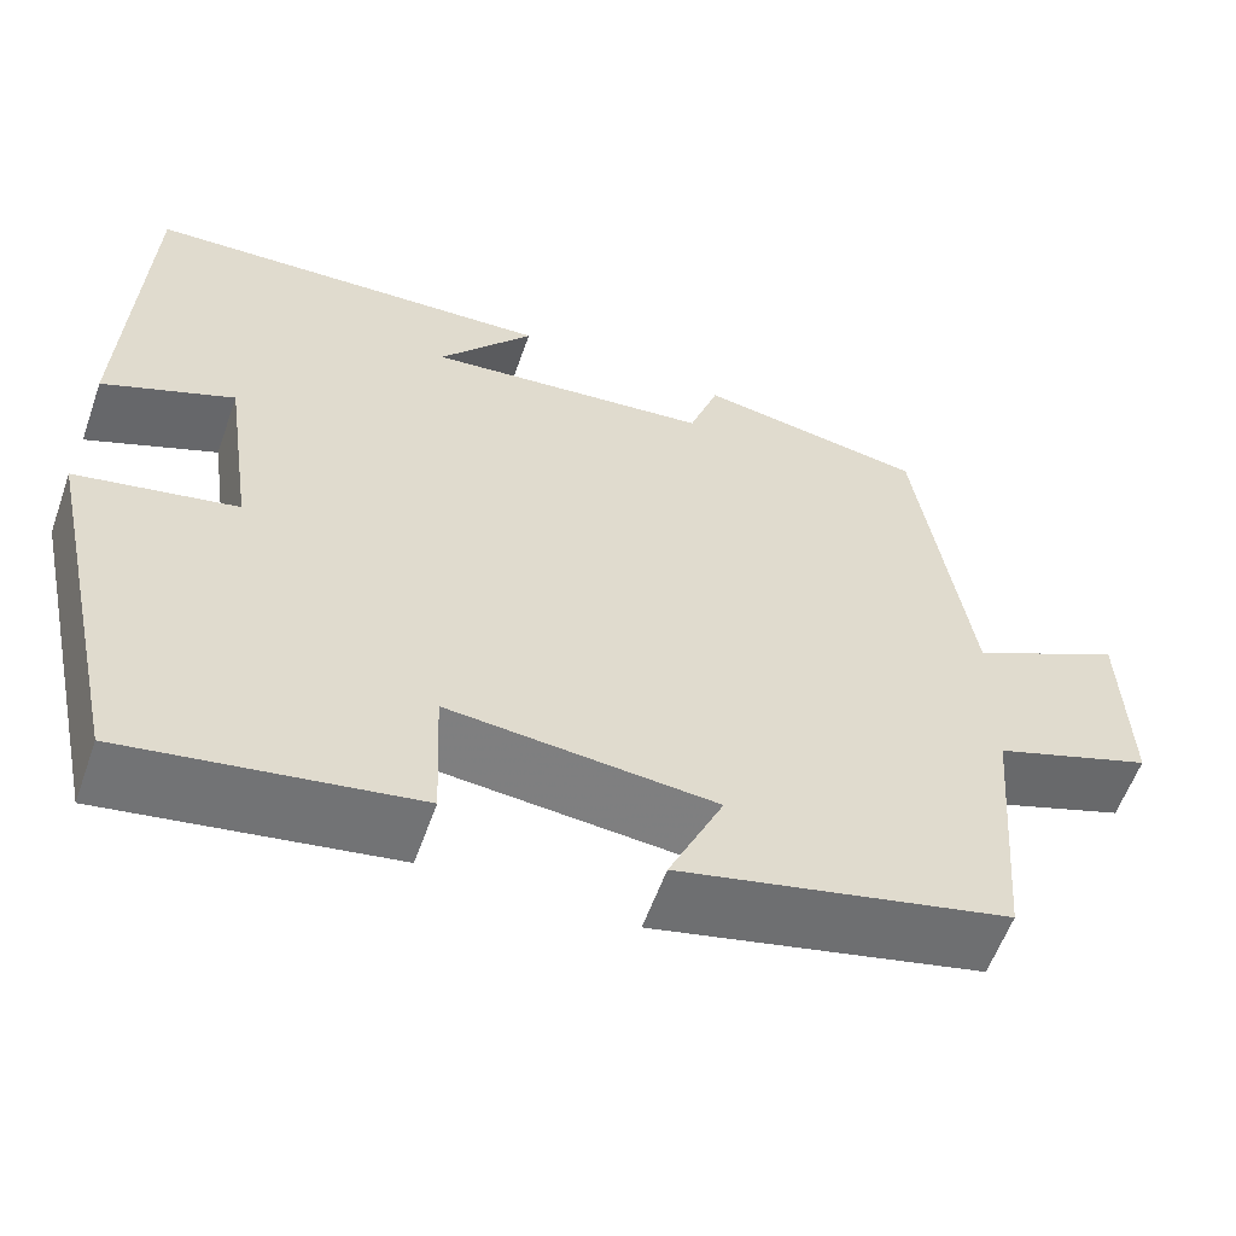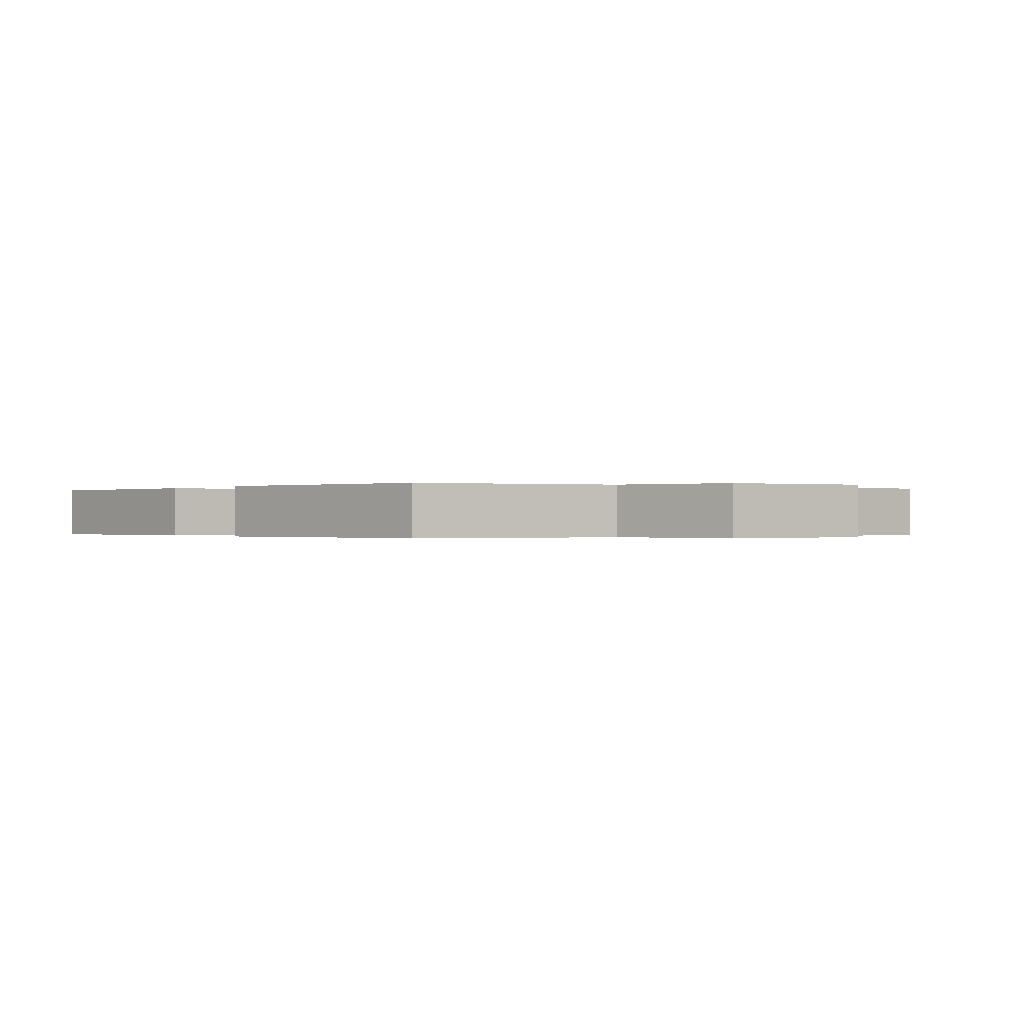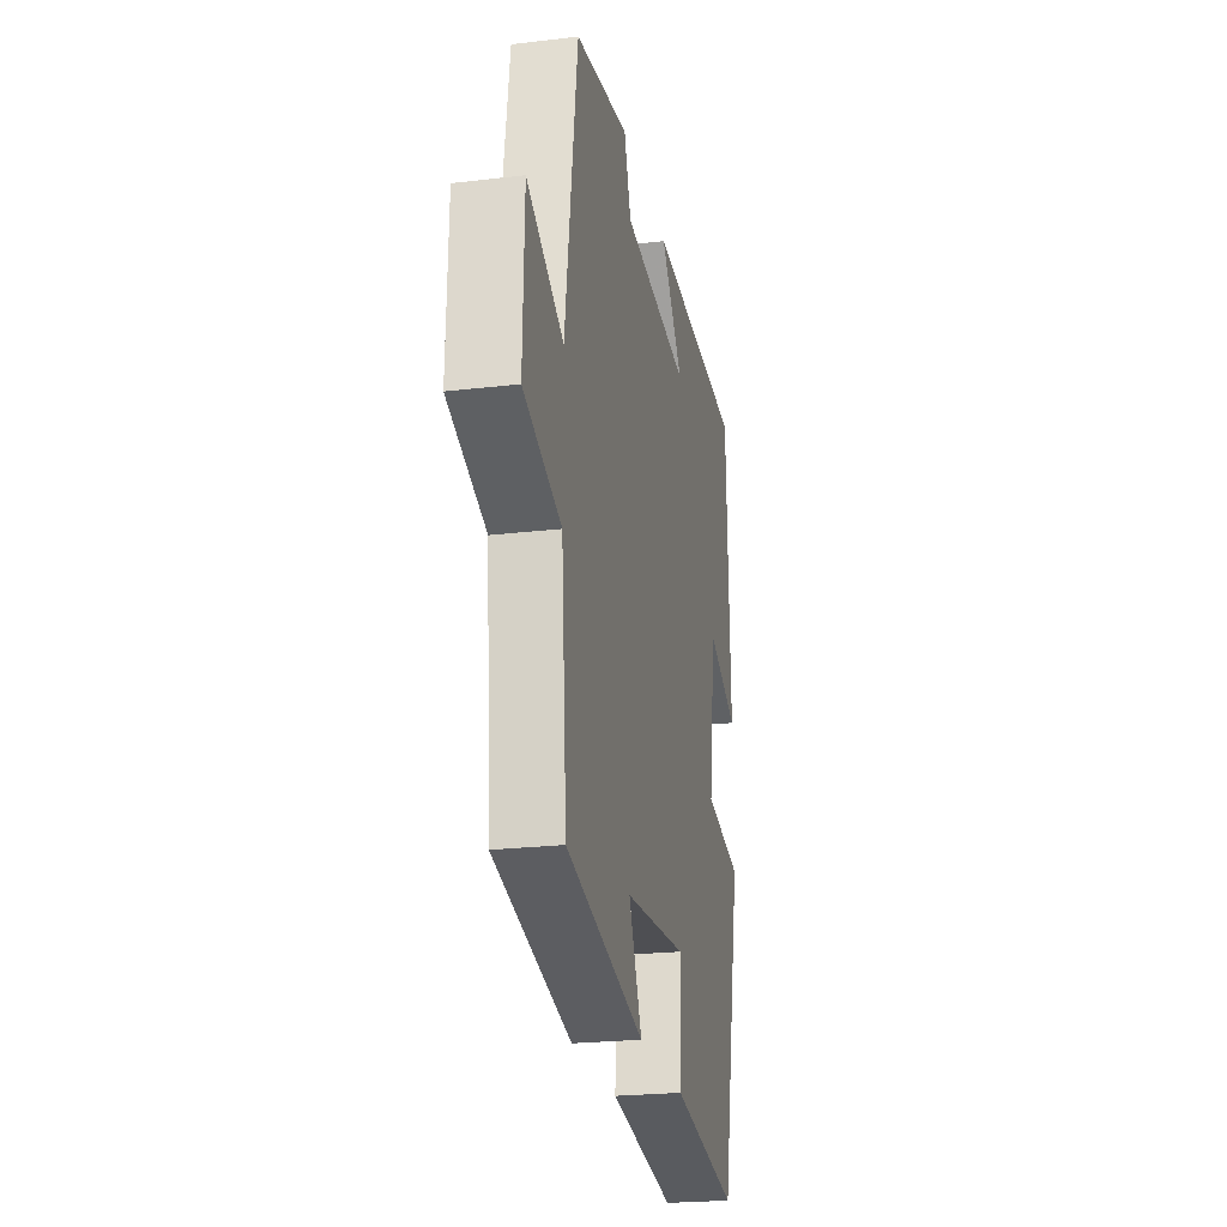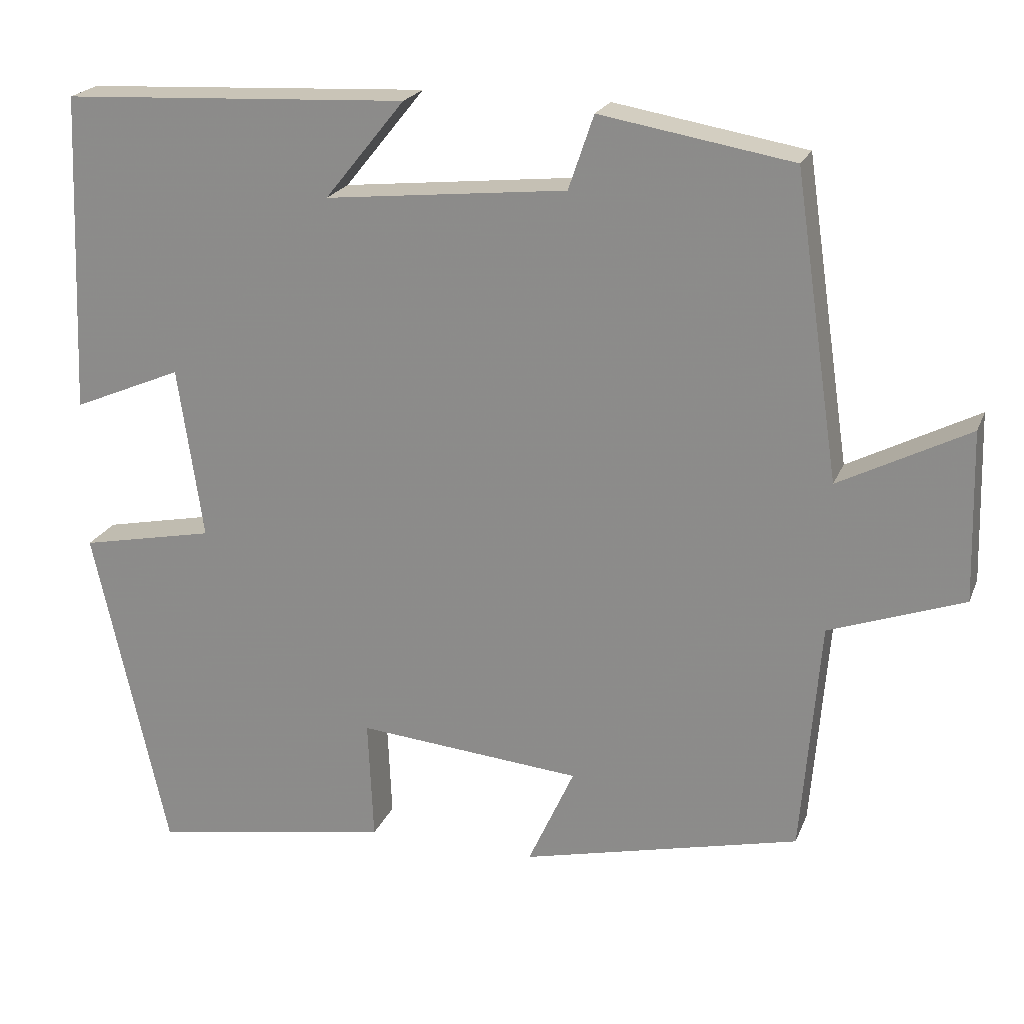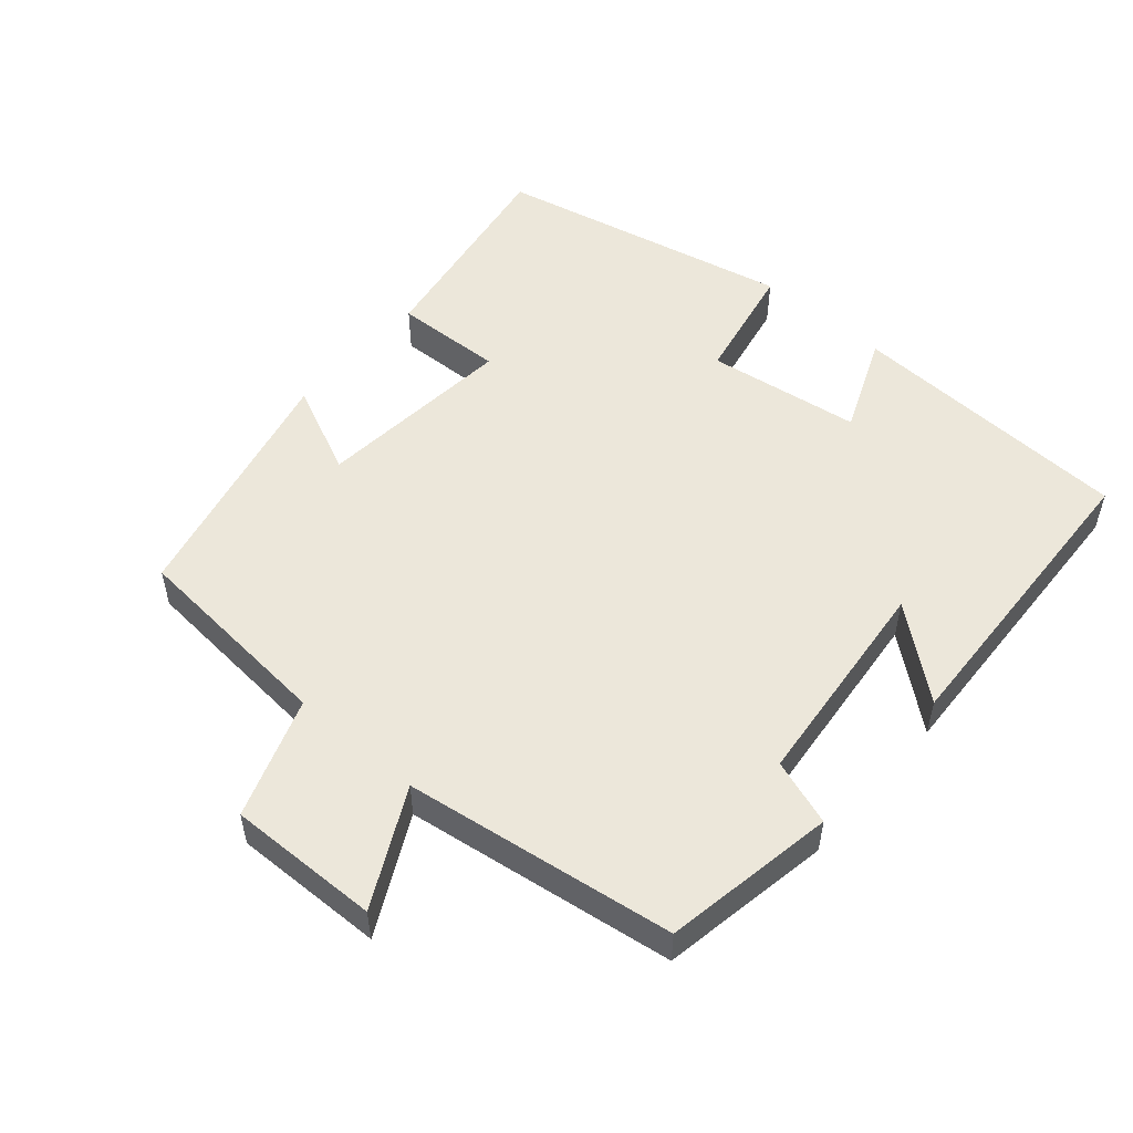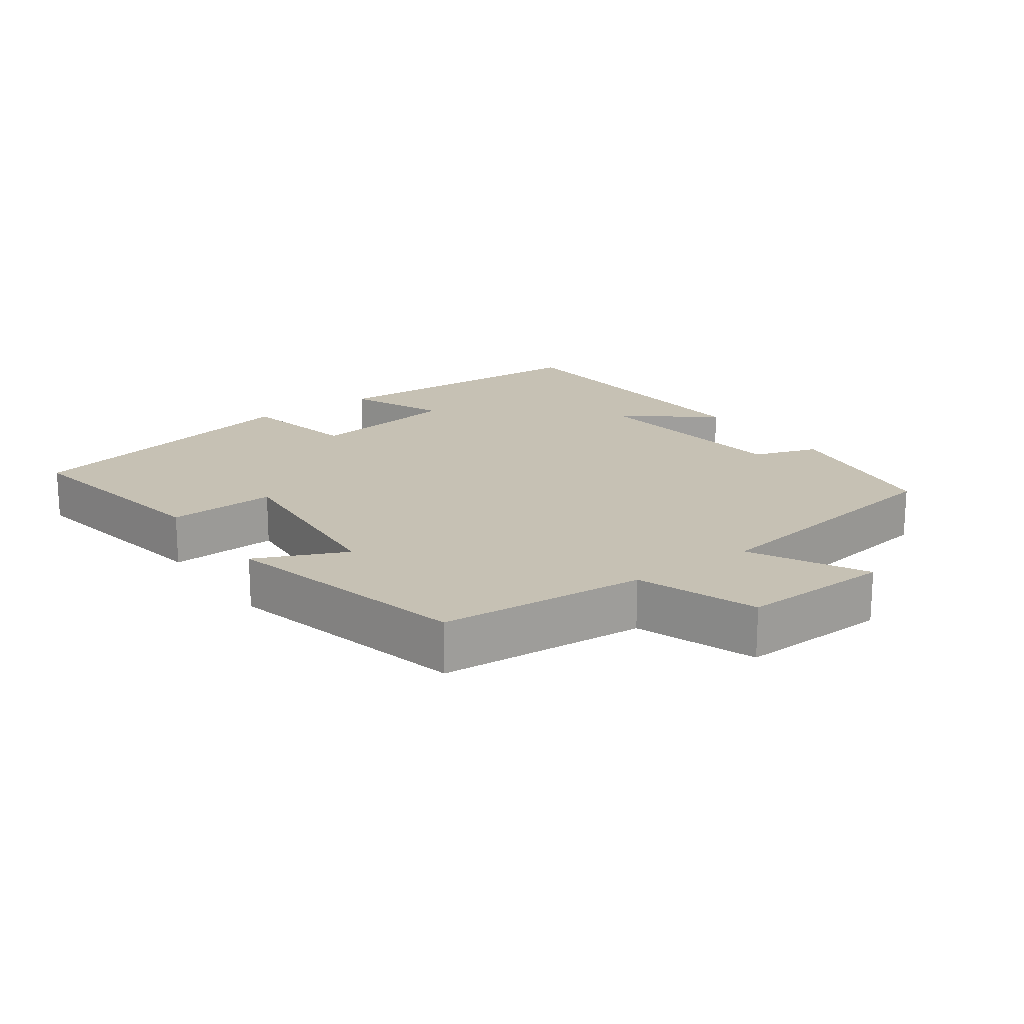
<metadata>
{"format":"obj","ext":"obj","renderer":"f3d","projection":"perspective","resolution":1024,"background":"white","views":[{"elev":-58.6,"azim":160.5,"up":"+Z"},{"elev":-0.2,"azim":-121.8,"up":"+Y"},{"elev":-23.3,"azim":-78.7,"up":"+Z"},{"elev":21.3,"azim":-162.2,"up":"+Z"},{"elev":52.4,"azim":-48.9,"up":"+Y"},{"elev":18.5,"azim":-126.0,"up":"+Y"}]}
</metadata>
<code>
v 0.483 0.07 0.478
v 0.5 0.07 0.069
v 0.36 0.07 0.128
v 0.328 0.07 -0.092
v 0.5 0.07 -0.127
v 0.406 0.07 -0.551
v 0.099 0.07 -0.5
v 0.106 0.07 -0.344
v -0.18 0.07 -0.37
v -0.121 0.07 -0.5
v -0.476 0.07 -0.416
v -0.5 0.07 -0.119
v -0.671 0.07 -0.058
v -0.665 0.07 0.158
v -0.5 0.07 0.073
v -0.443 0.07 0.458
v -0.198 0.07 0.5
v -0.166 0.07 0.406
v 0.142 0.07 0.374
v 0.04 0.07 0.5
v 0.483 0 0.478
v 0.5 0 0.069
v 0.36 0 0.128
v 0.328 0 -0.092
v 0.5 0 -0.127
v 0.406 0 -0.551
v 0.099 0 -0.5
v 0.106 0 -0.344
v -0.18 0 -0.37
v -0.121 0 -0.5
v -0.476 0 -0.416
v -0.5 0 -0.119
v -0.671 0 -0.058
v -0.665 0 0.158
v -0.5 0 0.073
v -0.443 0 0.458
v -0.198 0 0.5
v -0.166 0 0.406
v 0.142 0 0.374
v 0.04 0 0.5
f 1 2 3
f 20 1 3
f 19 20 3
f 18 19 3 4
f 15 16 17 18
f 15 18 4
f 12 13 14 15
f 11 12 15
f 10 11 15
f 9 10 15
f 15 4 5
f 9 15 5
f 8 9 5
f 5 6 7 8
f 23 22 21
f 23 21 40
f 23 40 39
f 24 23 39 38
f 38 37 36 35
f 24 38 35
f 35 34 33 32
f 35 32 31
f 35 31 30
f 35 30 29
f 25 24 35
f 25 35 29
f 25 29 28
f 28 27 26 25
f 1 21 22 2
f 2 22 23 3
f 3 23 24 4
f 4 24 25 5
f 5 25 26 6
f 6 26 27 7
f 7 27 28 8
f 8 28 29 9
f 9 29 30 10
f 10 30 31 11
f 11 31 32 12
f 12 32 33 13
f 13 33 34 14
f 14 34 35 15
f 15 35 36 16
f 16 36 37 17
f 17 37 38 18
f 18 38 39 19
f 19 39 40 20
f 20 40 21 1

</code>
